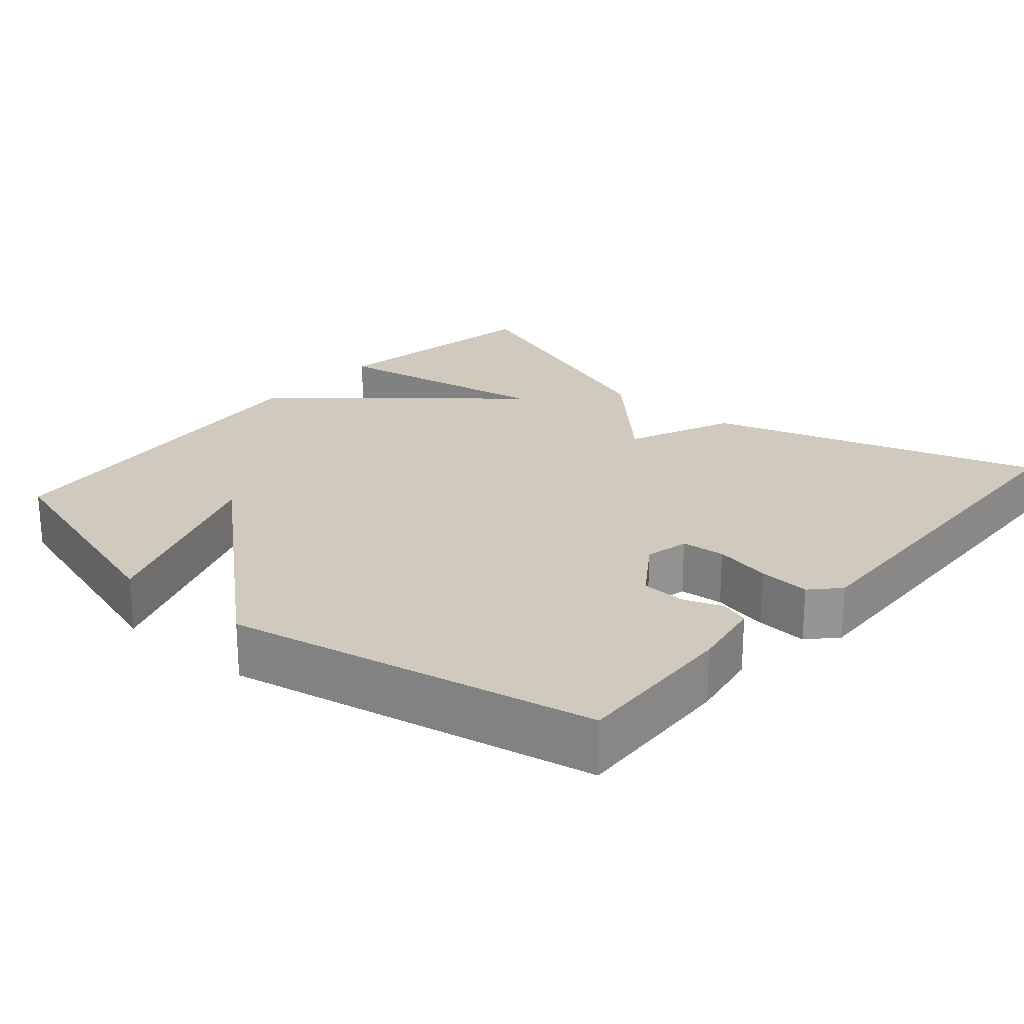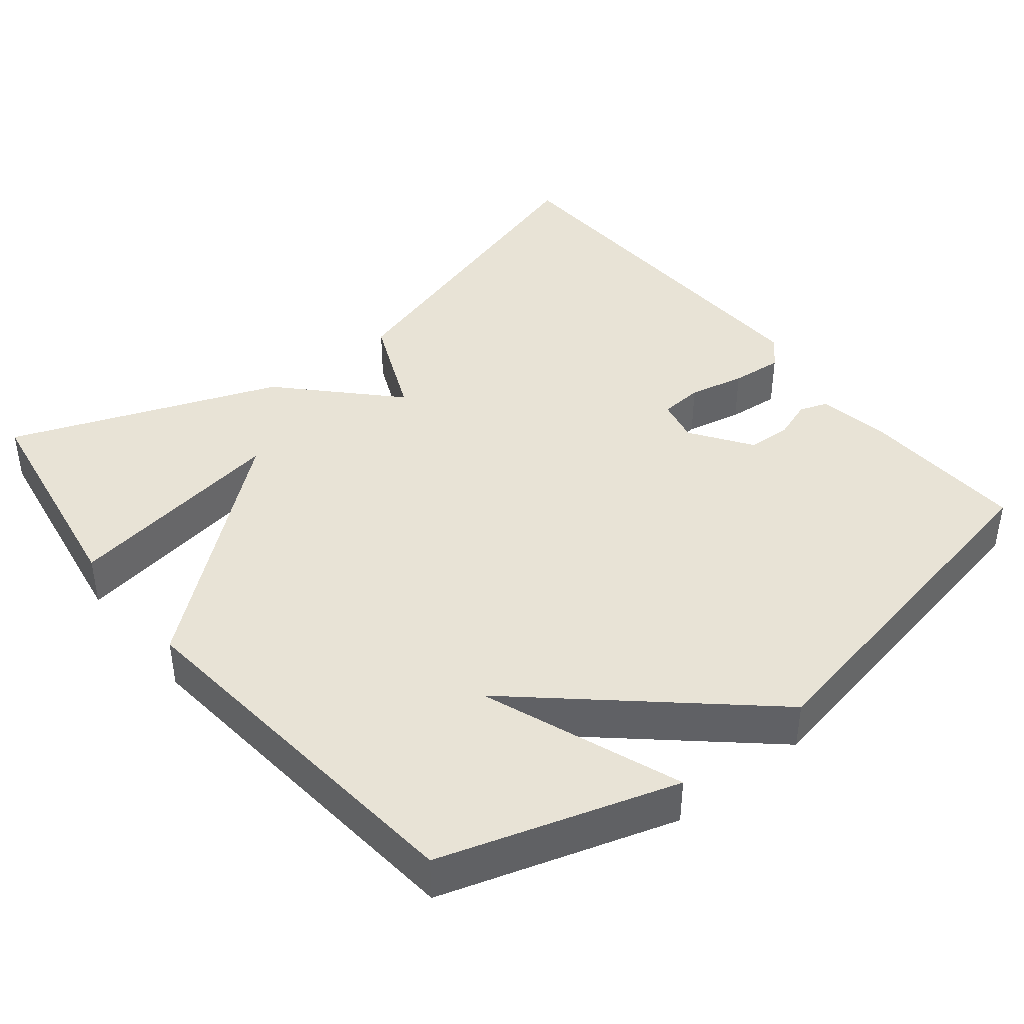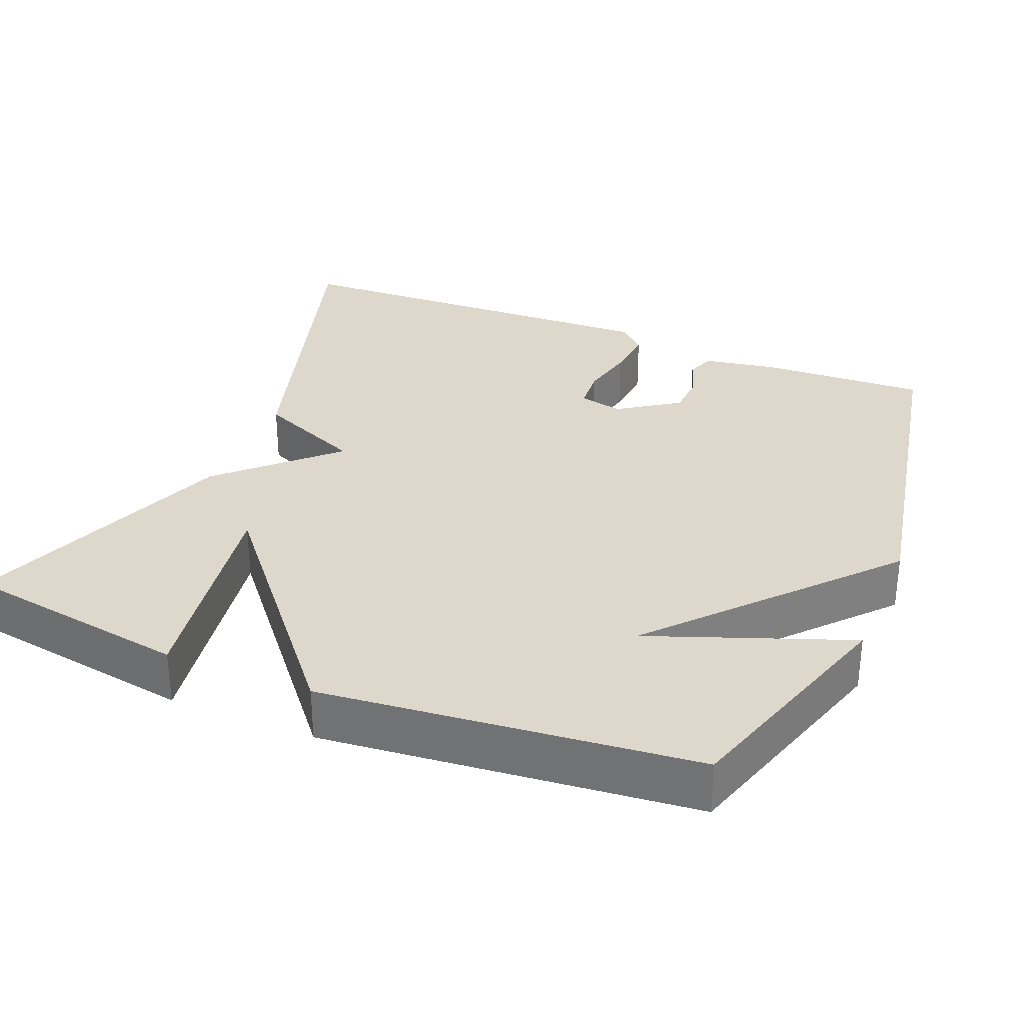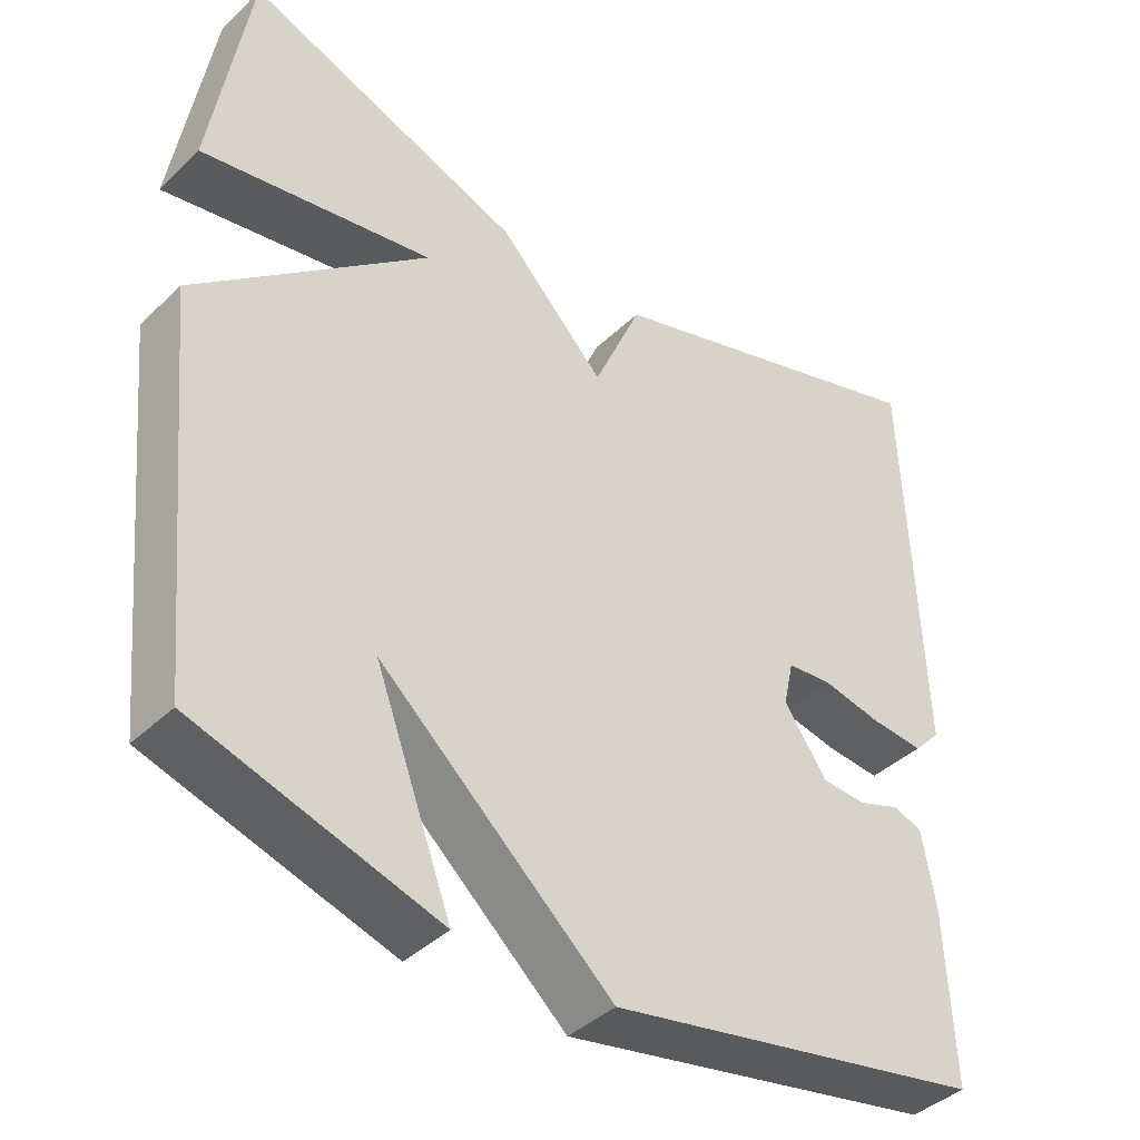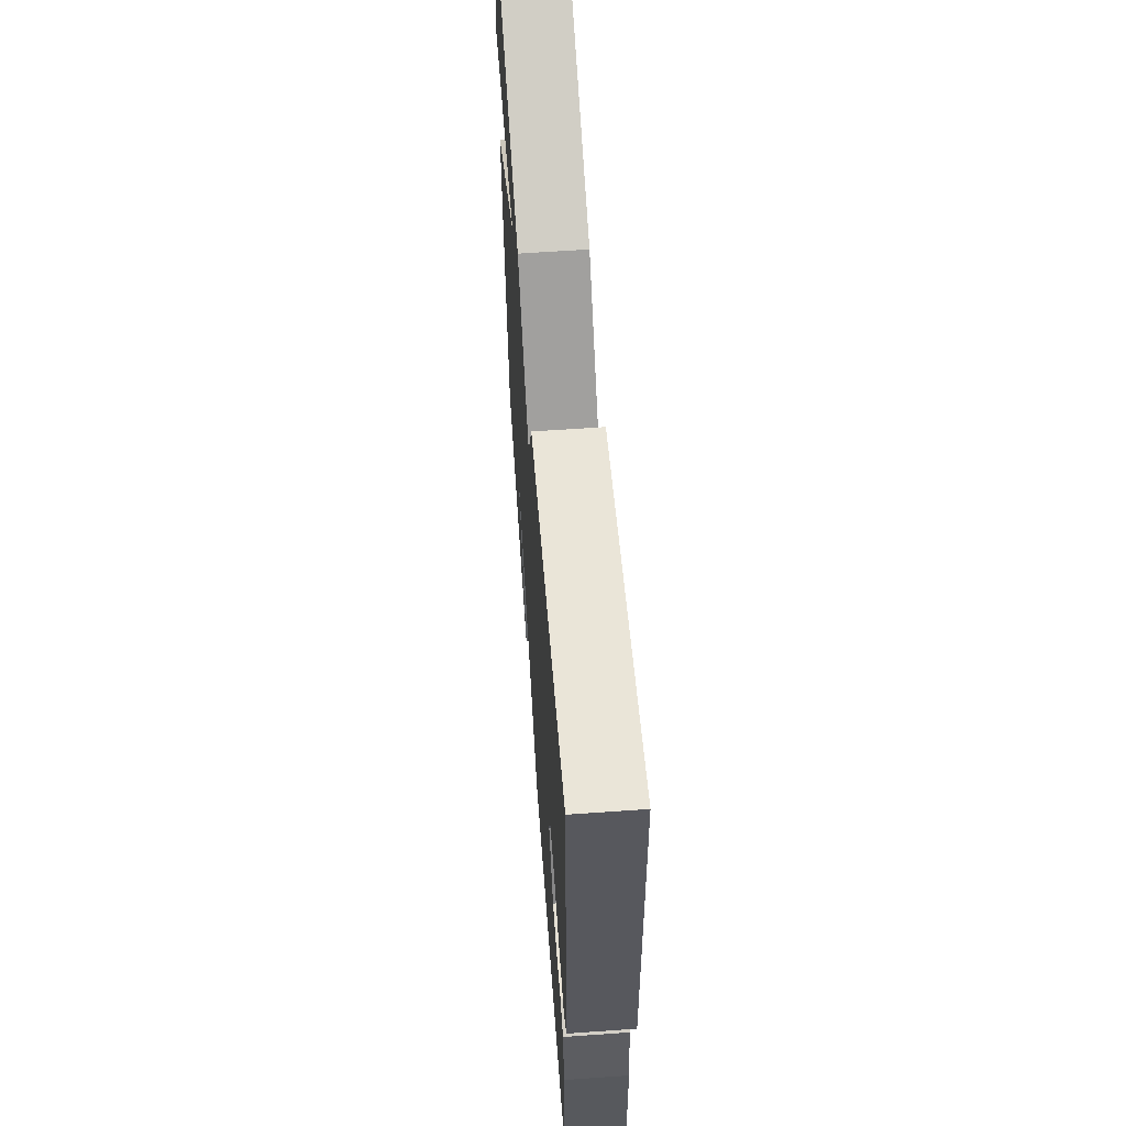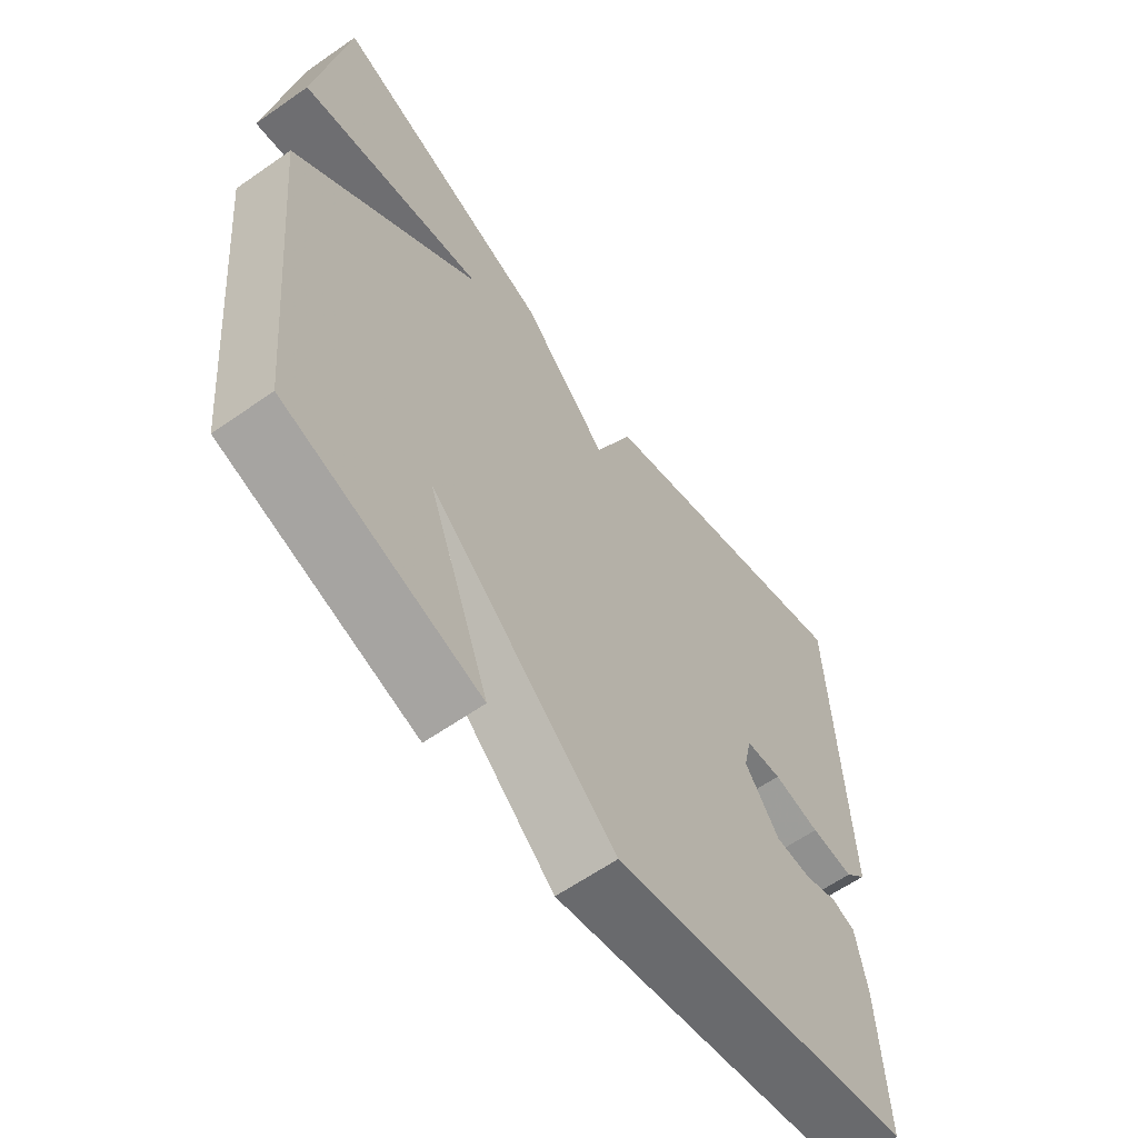
<metadata>
{"format":"obj","ext":"obj","renderer":"f3d","projection":"perspective","resolution":1024,"background":"white","views":[{"elev":22.9,"azim":-139.4,"up":"+Y"},{"elev":41.4,"azim":141.3,"up":"+Y"},{"elev":31.2,"azim":112.4,"up":"+Y"},{"elev":-40.6,"azim":139.1,"up":"+Z"},{"elev":62.6,"azim":-94.1,"up":"+Z"},{"elev":-61.8,"azim":125.4,"up":"+Z"}]}
</metadata>
<code>
v 0.5 0.07 -0.5
v 0.188 0.07 -0.596
v 0.287 0.07 -0.331
v -0.012 0.07 -0.596
v -0.5 0.07 -0.5
v -0.49 0.07 -0.277
v -0.473 0.07 -0.18
v -0.435 0.07 -0.167
v -0.382 0.07 -0.186
v -0.324 0.07 -0.183
v -0.269 0.07 -0.103
v -0.282 0.07 -0.044
v -0.34 0.07 -0.039
v -0.415 0.07 -0.055
v -0.484 0.07 -0.061
v -0.519 0.07 -0.024
v -0.5 0.07 0.5
v -0.058 0.07 0.365
v 0.004 0.07 0.222
v 0.142 0.07 0.365
v 0.5 0.07 0.5
v 0.549 0.07 0.196
v 0.25 0.07 0.246
v 0.549 0.07 -0.004
v 0.5 0 -0.5
v 0.188 0 -0.596
v 0.287 0 -0.331
v -0.012 0 -0.596
v -0.5 0 -0.5
v -0.49 0 -0.277
v -0.473 0 -0.18
v -0.435 0 -0.167
v -0.382 0 -0.186
v -0.324 0 -0.183
v -0.269 0 -0.103
v -0.282 0 -0.044
v -0.34 0 -0.039
v -0.415 0 -0.055
v -0.484 0 -0.061
v -0.519 0 -0.024
v -0.5 0 0.5
v -0.058 0 0.365
v 0.004 0 0.222
v 0.142 0 0.365
v 0.5 0 0.5
v 0.549 0 0.196
v 0.25 0 0.246
v 0.549 0 -0.004
f 23 24 1
f 20 21 22 23
f 19 20 23 1
f 17 18 19
f 16 17 19
f 15 16 19
f 14 15 19
f 13 14 19
f 12 13 19
f 11 12 19
f 10 11 19
f 7 8 9
f 6 7 9
f 5 6 9
f 4 5 9
f 3 4 9 10
f 1 2 3
f 19 1 3
f 3 10 19
f 25 48 47
f 47 46 45 44
f 25 47 44 43
f 43 42 41
f 43 41 40
f 43 40 39
f 43 39 38
f 43 38 37
f 43 37 36
f 43 36 35
f 43 35 34
f 33 32 31
f 33 31 30
f 33 30 29
f 33 29 28
f 34 33 28 27
f 27 26 25
f 27 25 43
f 43 34 27
f 1 25 26 2
f 2 26 27 3
f 3 27 28 4
f 4 28 29 5
f 5 29 30 6
f 6 30 31 7
f 7 31 32 8
f 8 32 33 9
f 9 33 34 10
f 10 34 35 11
f 11 35 36 12
f 12 36 37 13
f 13 37 38 14
f 14 38 39 15
f 15 39 40 16
f 16 40 41 17
f 17 41 42 18
f 18 42 43 19
f 19 43 44 20
f 20 44 45 21
f 21 45 46 22
f 22 46 47 23
f 23 47 48 24
f 24 48 25 1

</code>
